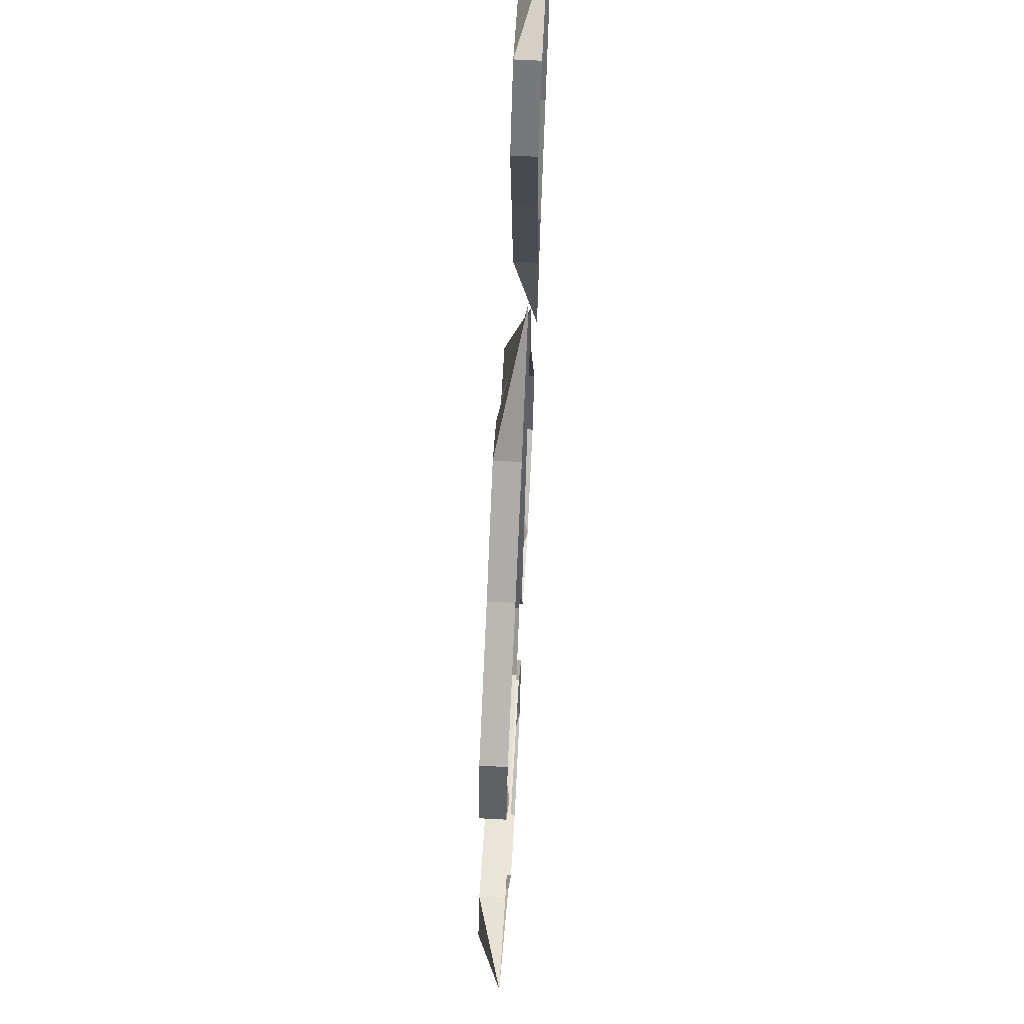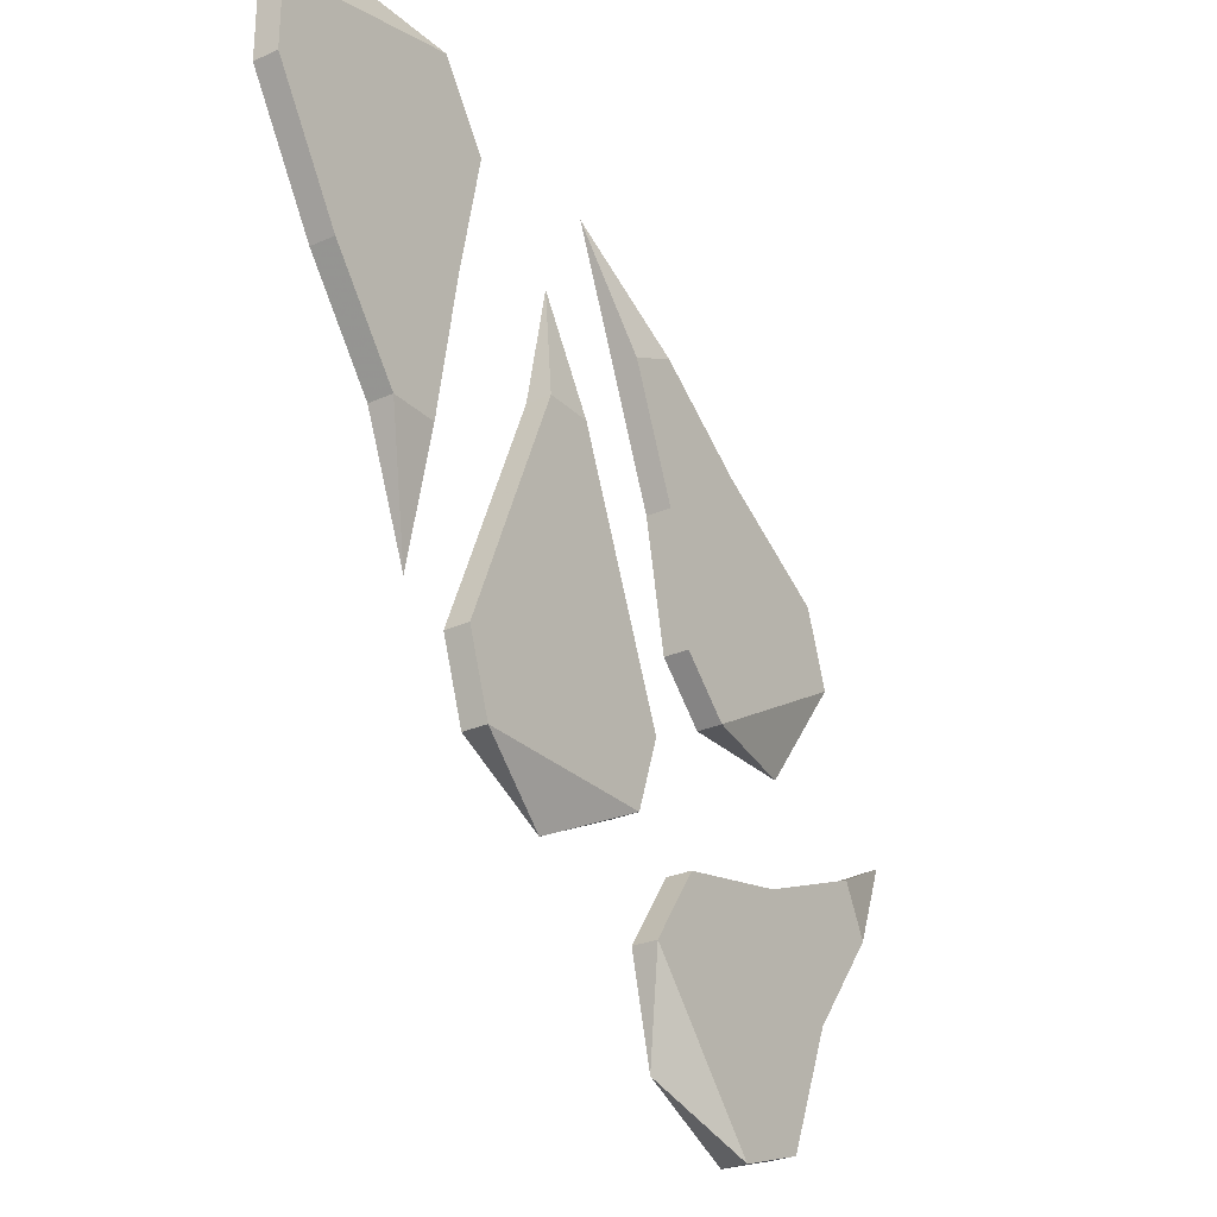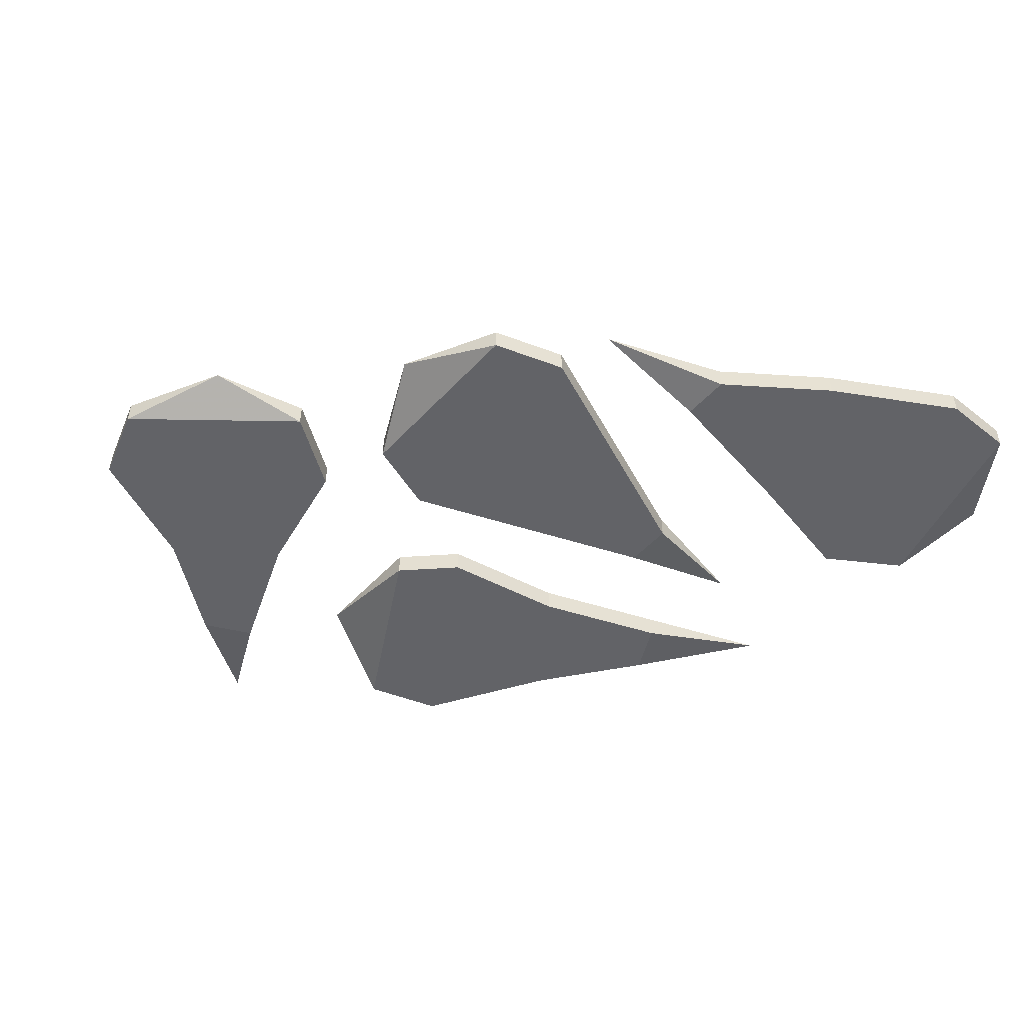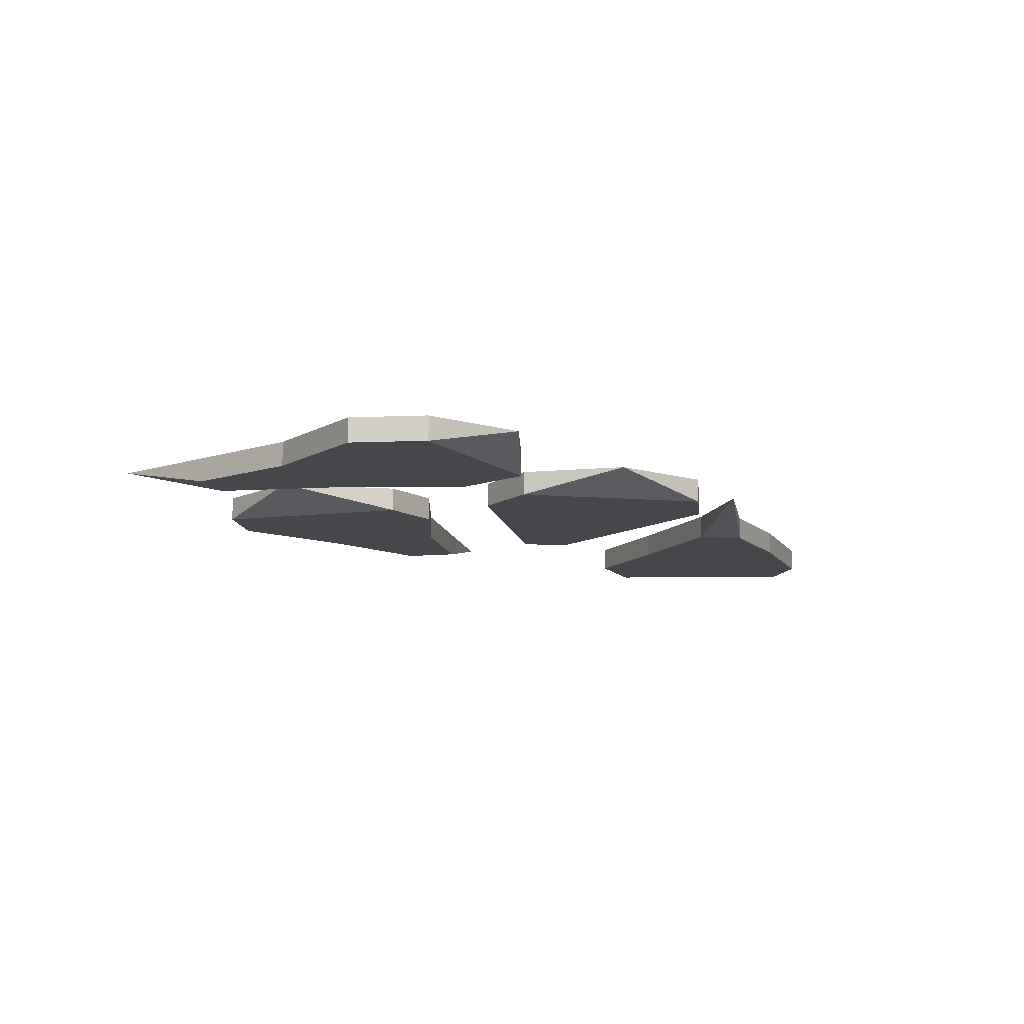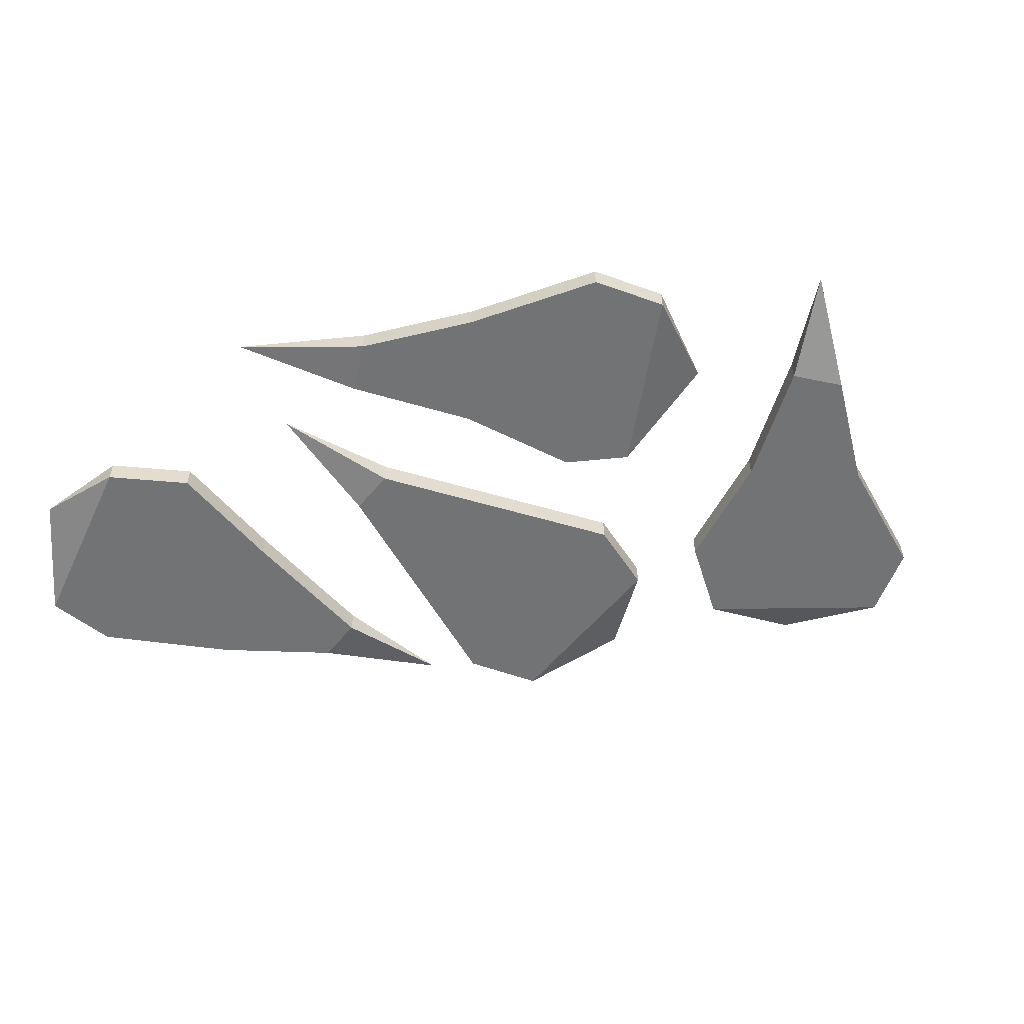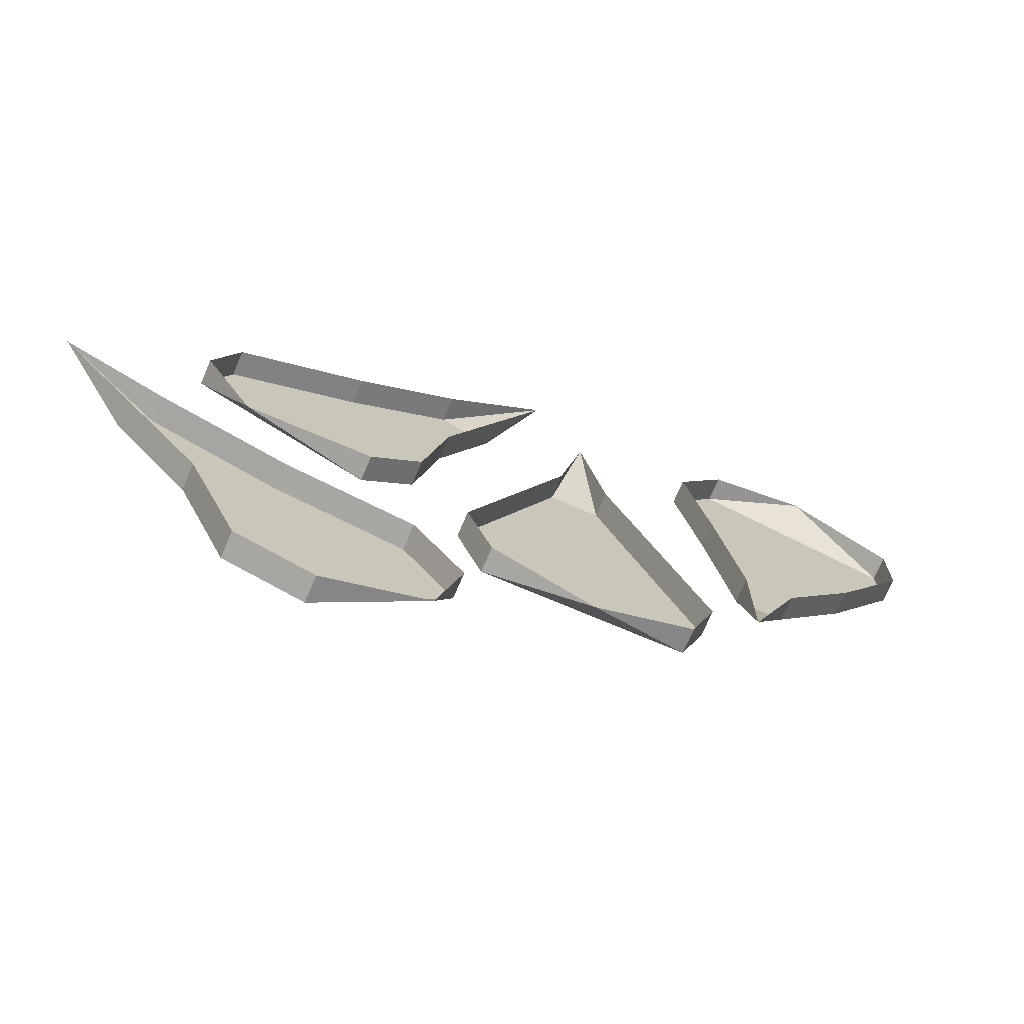
<metadata>
{"format":"obj","ext":"obj","renderer":"f3d","projection":"perspective","resolution":1024,"background":"white","views":[{"elev":66.0,"azim":93.1,"up":"+Z"},{"elev":-27.4,"azim":-55.2,"up":"+Z"},{"elev":-51.0,"azim":-130.9,"up":"+Y"},{"elev":-10.3,"azim":167.7,"up":"+Y"},{"elev":-55.9,"azim":51.0,"up":"+Y"},{"elev":-72.6,"azim":156.9,"up":"+Z"}]}
</metadata>
<code>
v -0.01562 -0.007812 0.07031
v 0 -0.007812 0.07031
v -0.007812 0 0.1094
v -0.01562 0 0.07031
v -0.03125 -0.007812 0.03125
v 0.01562 -0.007812 0.03125
v 0.01562 0 0.03125
v 0 0 0.07031
v -0.04688 0 -0.007812
v -0.04688 -0.007812 -0.007812
v -0.03125 0 0.03125
v 0.03125 -0.007812 -0.007812
v 0.03125 0 -0.007812
v -0.03906 0 -0.03125
v -0.03906 -0.007812 -0.03125
v 0.02344 -0.007812 -0.03125
v 0.02344 0 -0.03125
v -0.007812 0 -0.04688
v 0.125 -0.007812 -0.01562
v 0.1328 -0.007812 -0.03125
v 0.1562 0 0
v 0.125 0 -0.01562
v 0.08594 -0.007812 -0.03125
v 0.1094 -0.007812 -0.0625
v 0.1094 0 -0.0625
v 0.1328 0 -0.03125
v 0.04688 0 -0.03906
v 0.04688 -0.007812 -0.03906
v 0.08594 0 -0.03125
v 0.09375 -0.007812 -0.1016
v 0.09375 0 -0.1016
v 0.03125 0 -0.0625
v 0.03125 -0.007812 -0.0625
v 0.07031 -0.007812 -0.1094
v 0.07031 0 -0.1094
v 0.03906 0 -0.09375
v 0.02344 -0.007812 0.1016
v 0.03906 -0.007812 0.1094
v 0.007812 0 0.1406
v 0.02344 0 0.1016
v 0.03906 -0.007812 0.0625
v 0.07031 -0.007812 0.08594
v 0.07031 0 0.08594
v 0.03906 0 0.1094
v 0.04688 0 0.02344
v 0.04688 -0.007812 0.02344
v 0.03906 0 0.0625
v 0.1094 -0.007812 0.0625
v 0.1094 0 0.0625
v 0.0625 0 0.007812
v 0.0625 -0.007812 0.007812
v 0.1172 -0.007812 0.03906
v 0.1172 0 0.03906
v 0.1016 0 0.007812
v -0.0625 -0.007812 0.03906
v -0.07812 -0.007812 0.03906
v -0.0625 0 0
v -0.0625 0 0.03906
v -0.05469 -0.007812 0.08594
v -0.1016 -0.007812 0.07031
v -0.1016 0 0.07031
v -0.07812 0 0.03906
v -0.04688 0 0.125
v -0.04688 -0.007812 0.125
v -0.05469 0 0.08594
v -0.125 -0.007812 0.1094
v -0.125 0 0.1094
v -0.0625 0 0.1484
v -0.0625 -0.007812 0.1484
v -0.125 -0.007812 0.1328
v -0.125 0 0.1328
v -0.09375 0 0.1562
v 0.25 0 0.25
v 0.25 0 0.25
v 0.25 0 0.25
v 0.25 0 0.25
f 1 1 1
f 1 1 2
f 1 2 3
f 1 3 1
f 1 1 3
f 1 3 4
f 1 4 5
f 1 5 6
f 1 6 2
f 2 6 7
f 2 7 8
f 2 8 3
f 9 10 5
f 9 5 11
f 11 5 4
f 5 10 12
f 5 12 6
f 6 12 13
f 6 13 7
f 10 9 14
f 10 14 15
f 10 15 12
f 12 15 16
f 12 16 13
f 13 16 17
f 17 16 18
f 18 16 15
f 18 15 14
f 3 1 3
f 3 3 1
f 3 3 3
f 19 19 19
f 19 19 20
f 19 20 21
f 19 21 19
f 19 19 21
f 19 21 22
f 19 22 23
f 19 23 24
f 19 24 20
f 20 24 25
f 20 25 26
f 20 26 21
f 27 28 23
f 27 23 29
f 29 23 22
f 23 28 30
f 23 30 24
f 24 30 31
f 24 31 25
f 28 27 32
f 28 32 33
f 28 33 30
f 30 33 34
f 30 34 31
f 31 34 35
f 35 34 36
f 36 34 33
f 36 33 32
f 21 19 21
f 21 21 19
f 21 21 21
f 37 37 37
f 37 37 38
f 37 38 39
f 37 39 37
f 37 37 39
f 37 39 40
f 37 40 41
f 37 41 42
f 37 42 38
f 38 42 43
f 38 43 44
f 38 44 39
f 45 46 41
f 45 41 47
f 47 41 40
f 41 46 48
f 41 48 42
f 42 48 49
f 42 49 43
f 46 45 50
f 46 50 51
f 46 51 48
f 48 51 52
f 48 52 49
f 49 52 53
f 53 52 54
f 54 52 51
f 54 51 50
f 39 37 39
f 39 39 37
f 39 39 39
f 55 55 55
f 55 55 56
f 55 56 57
f 55 57 55
f 55 55 57
f 55 57 58
f 55 58 59
f 55 59 60
f 55 60 56
f 56 60 61
f 56 61 62
f 56 62 57
f 63 64 59
f 63 59 65
f 65 59 58
f 59 64 66
f 59 66 60
f 60 66 67
f 60 67 61
f 64 63 68
f 64 68 69
f 64 69 66
f 66 69 70
f 66 70 67
f 67 70 71
f 71 70 72
f 72 70 69
f 72 69 68
f 57 55 57
f 57 57 55
f 57 57 57

</code>
